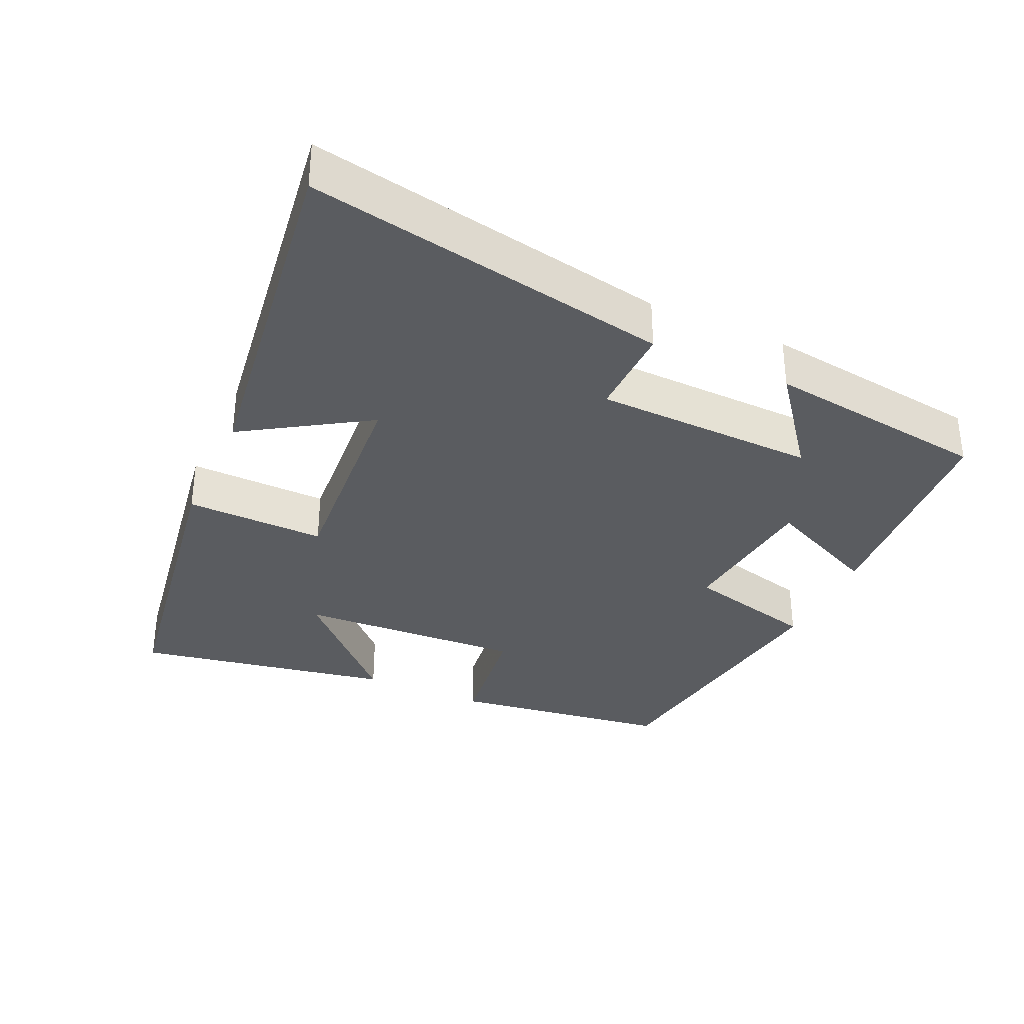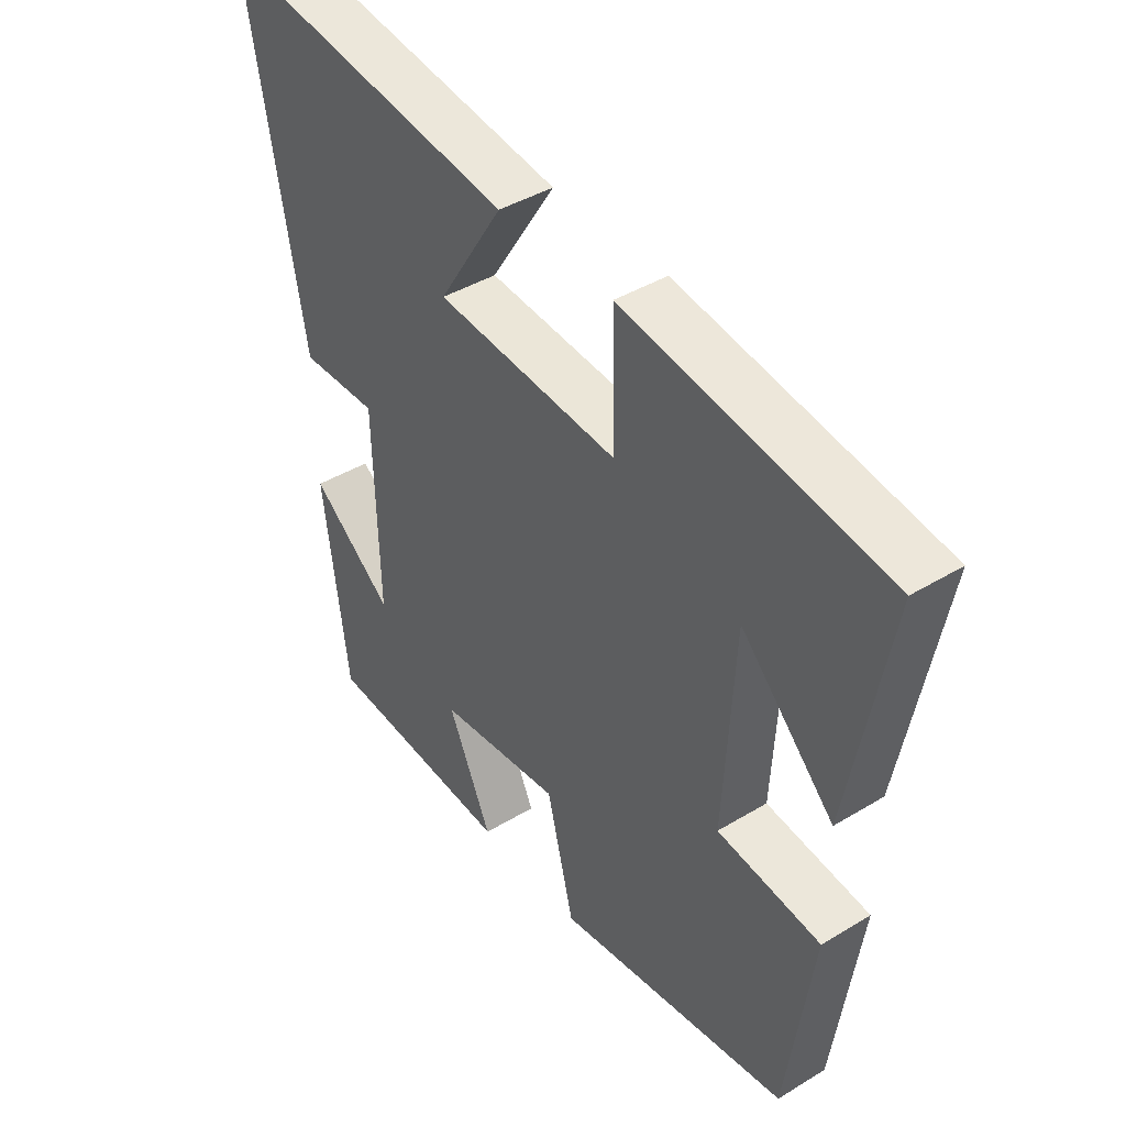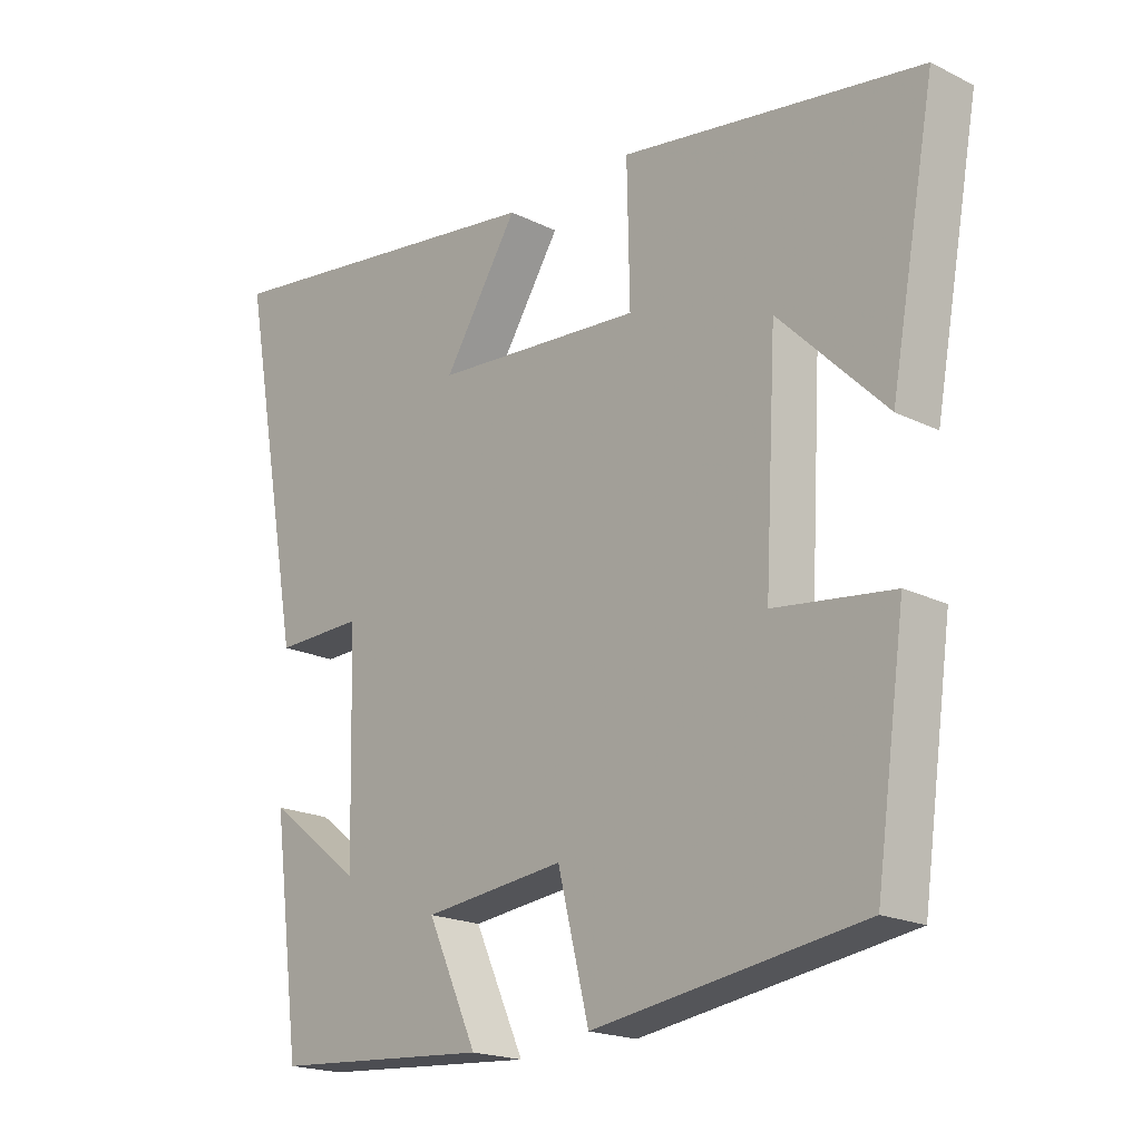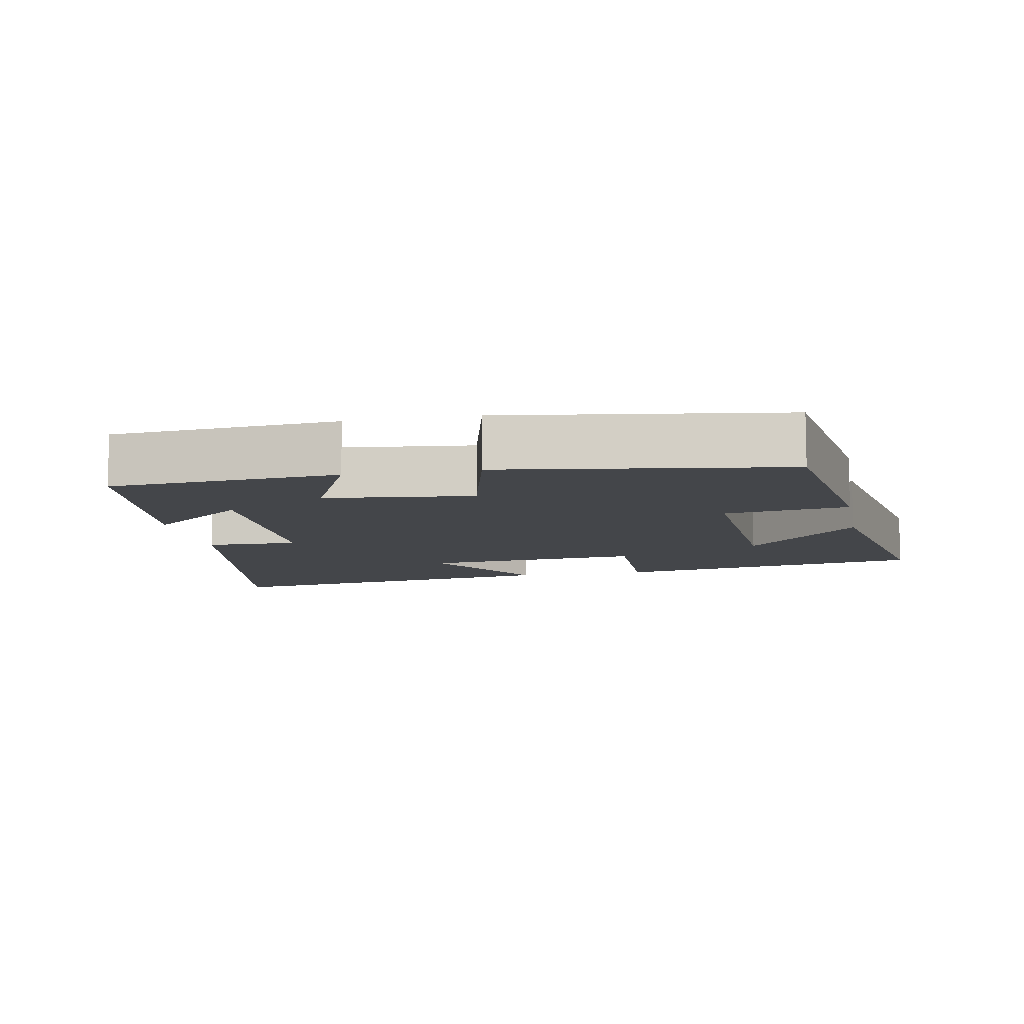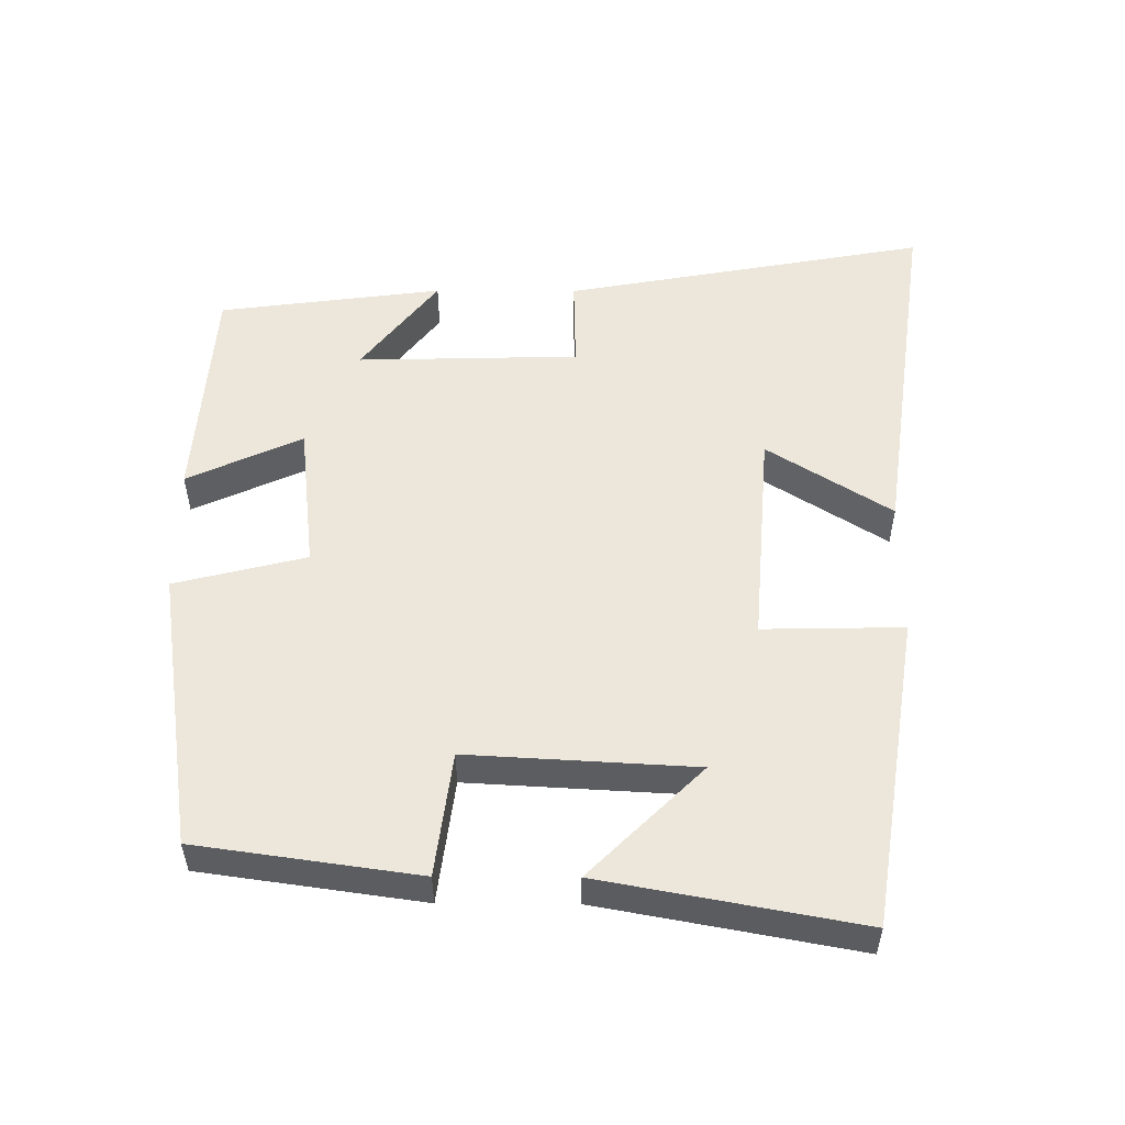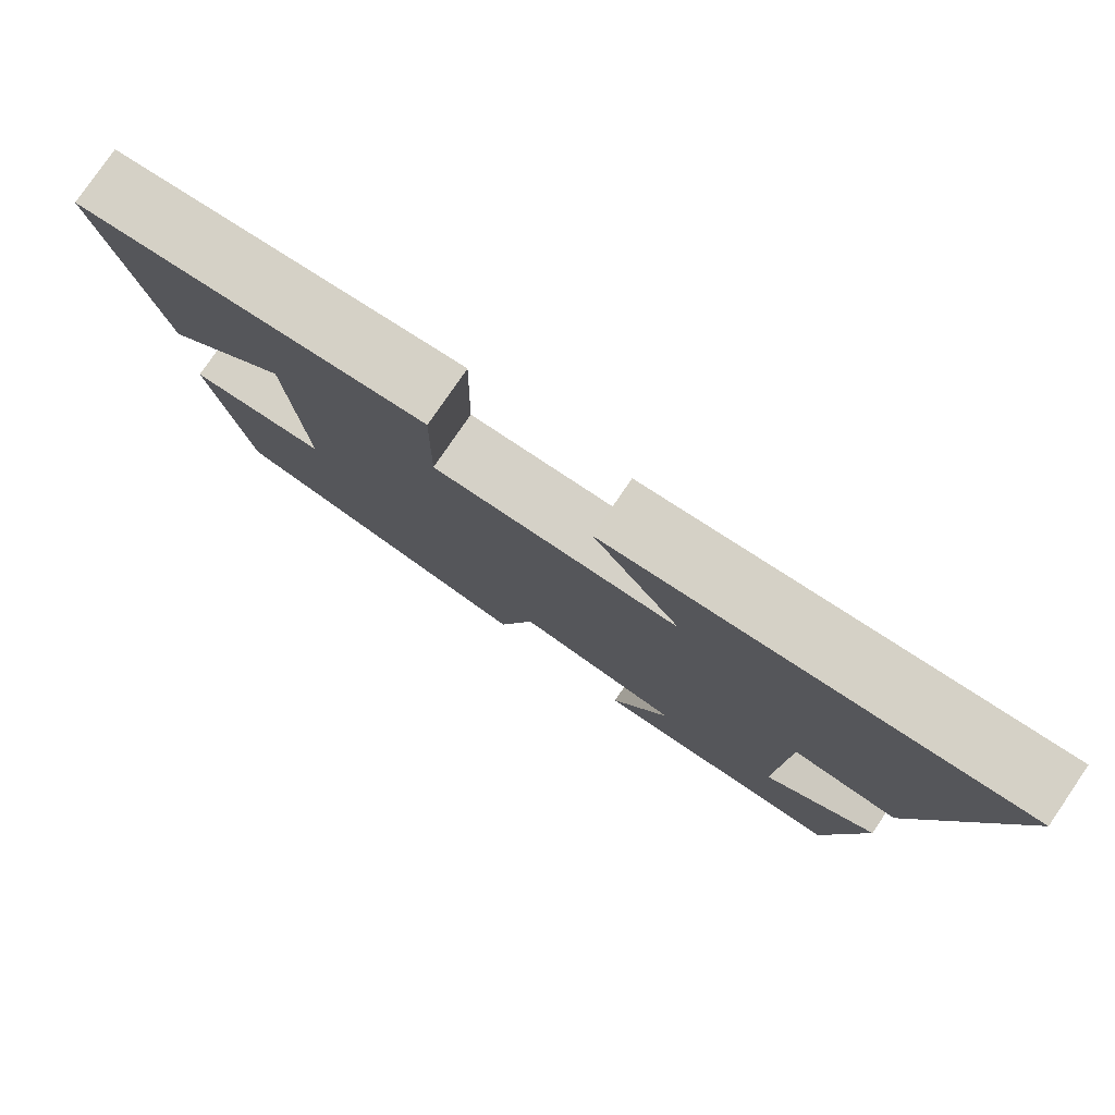
<metadata>
{"format":"obj","ext":"obj","renderer":"f3d","projection":"perspective","resolution":1024,"background":"white","views":[{"elev":-34.3,"azim":65.5,"up":"+Y"},{"elev":41.6,"azim":-126.3,"up":"+Z"},{"elev":-19.4,"azim":-132.8,"up":"+Z"},{"elev":-9.4,"azim":-169.0,"up":"+Y"},{"elev":53.2,"azim":-89.7,"up":"+Y"},{"elev":79.3,"azim":34.4,"up":"+Z"}]}
</metadata>
<code>
v -0.568 0.07 0.43
v -0.119 0.07 0.5
v -0.123 0.07 0.299
v 0.191 0.07 0.323
v 0.079 0.07 0.5
v 0.595 0.07 0.571
v 0.5 0.07 0.05
v 0.367 0.07 0.053
v 0.359 0.07 -0.265
v 0.5 0.07 -0.156
v 0.458 0.07 -0.477
v 0.132 0.07 -0.5
v 0.207 0.07 -0.336
v -0.005 0.07 -0.312
v -0.052 0.07 -0.5
v -0.455 0.07 -0.44
v -0.5 0.07 -0.124
v -0.322 0.07 -0.101
v -0.34 0.07 0.223
v -0.5 0.07 0.062
v -0.568 0 0.43
v -0.119 0 0.5
v -0.123 0 0.299
v 0.191 0 0.323
v 0.079 0 0.5
v 0.595 0 0.571
v 0.5 0 0.05
v 0.367 0 0.053
v 0.359 0 -0.265
v 0.5 0 -0.156
v 0.458 0 -0.477
v 0.132 0 -0.5
v 0.207 0 -0.336
v -0.005 0 -0.312
v -0.052 0 -0.5
v -0.455 0 -0.44
v -0.5 0 -0.124
v -0.322 0 -0.101
v -0.34 0 0.223
v -0.5 0 0.062
f 19 20 1 2
f 18 19 2 3
f 16 17 18
f 15 16 18
f 14 15 18
f 18 3 4
f 14 18 4
f 13 14 4
f 11 12 13
f 9 10 11
f 9 11 13
f 8 9 13 4
f 6 7 8
f 5 6 8
f 4 5 8
f 22 21 40 39
f 23 22 39 38
f 38 37 36
f 38 36 35
f 38 35 34
f 24 23 38
f 24 38 34
f 24 34 33
f 33 32 31
f 31 30 29
f 33 31 29
f 24 33 29 28
f 28 27 26
f 28 26 25
f 28 25 24
f 1 21 22 2
f 2 22 23 3
f 3 23 24 4
f 4 24 25 5
f 5 25 26 6
f 6 26 27 7
f 7 27 28 8
f 8 28 29 9
f 9 29 30 10
f 10 30 31 11
f 11 31 32 12
f 12 32 33 13
f 13 33 34 14
f 14 34 35 15
f 15 35 36 16
f 16 36 37 17
f 17 37 38 18
f 18 38 39 19
f 19 39 40 20
f 20 40 21 1

</code>
